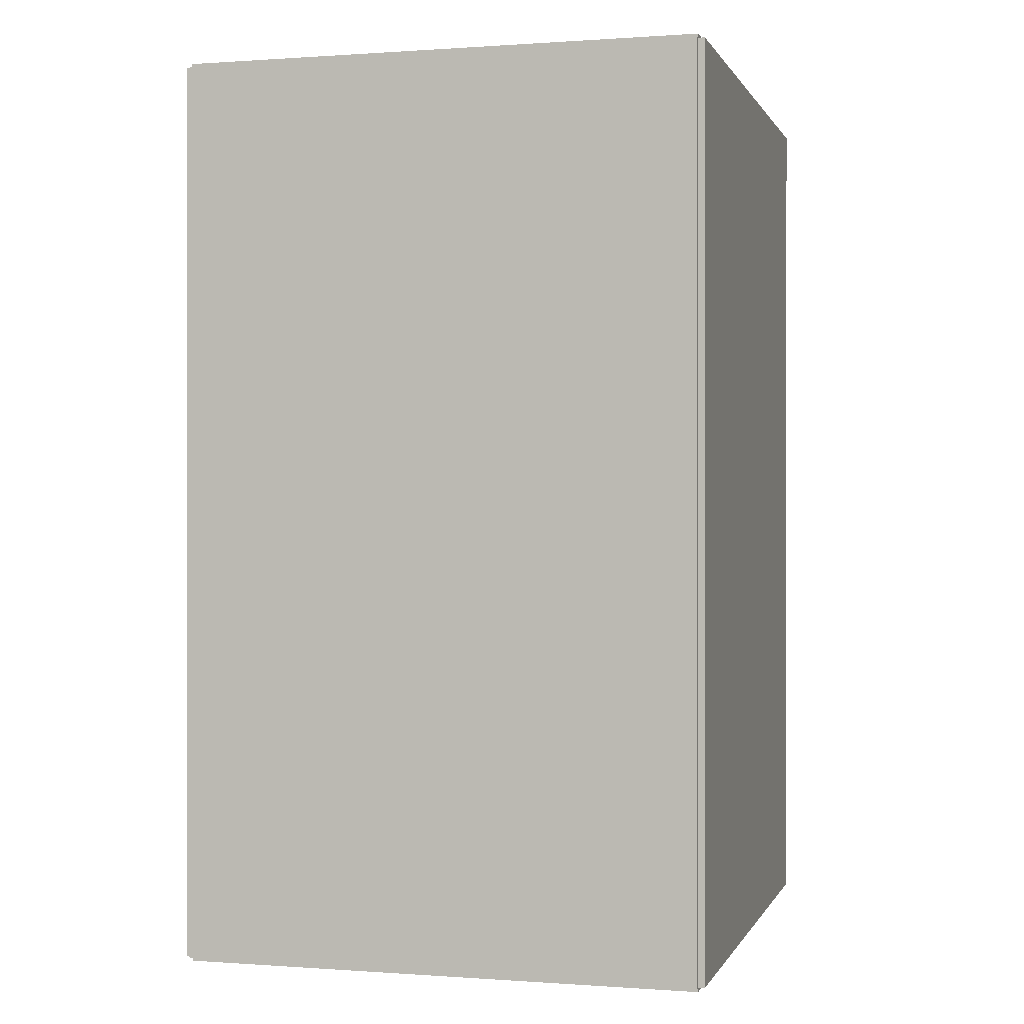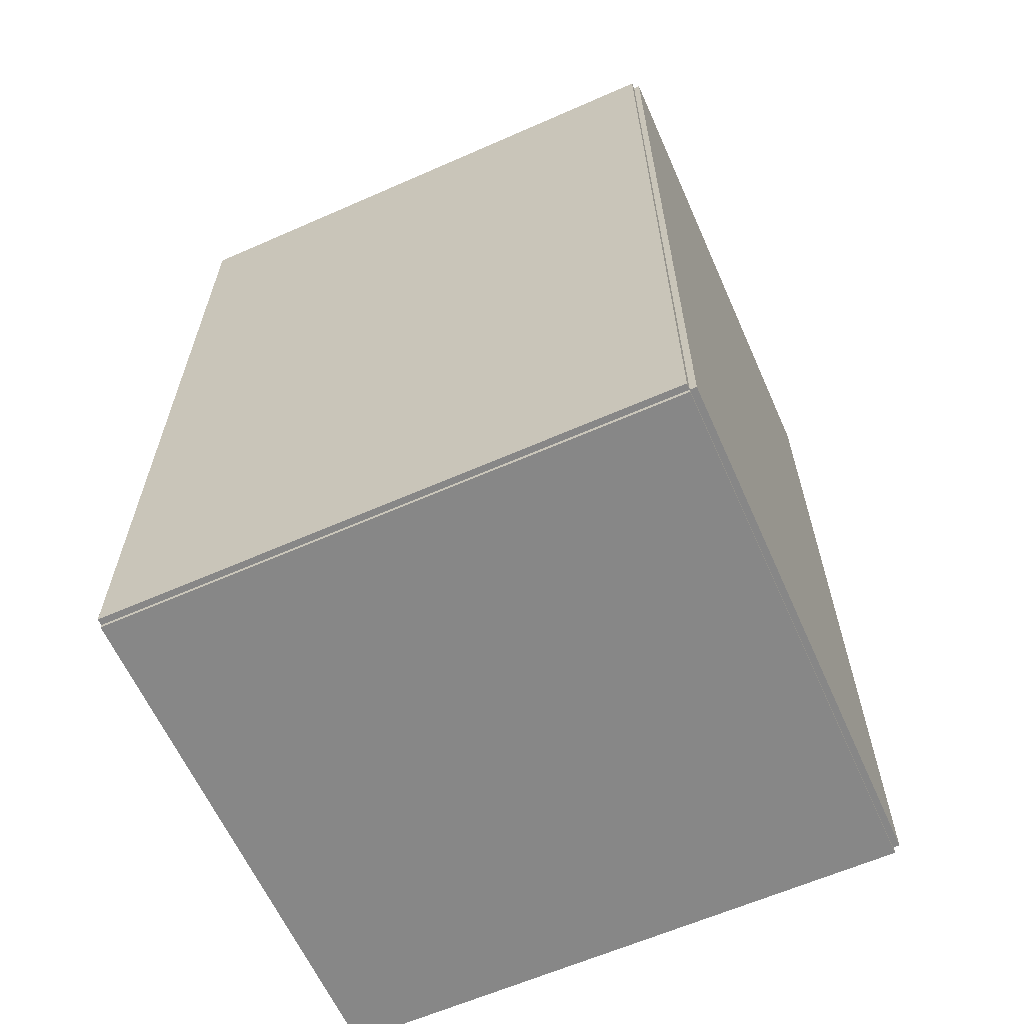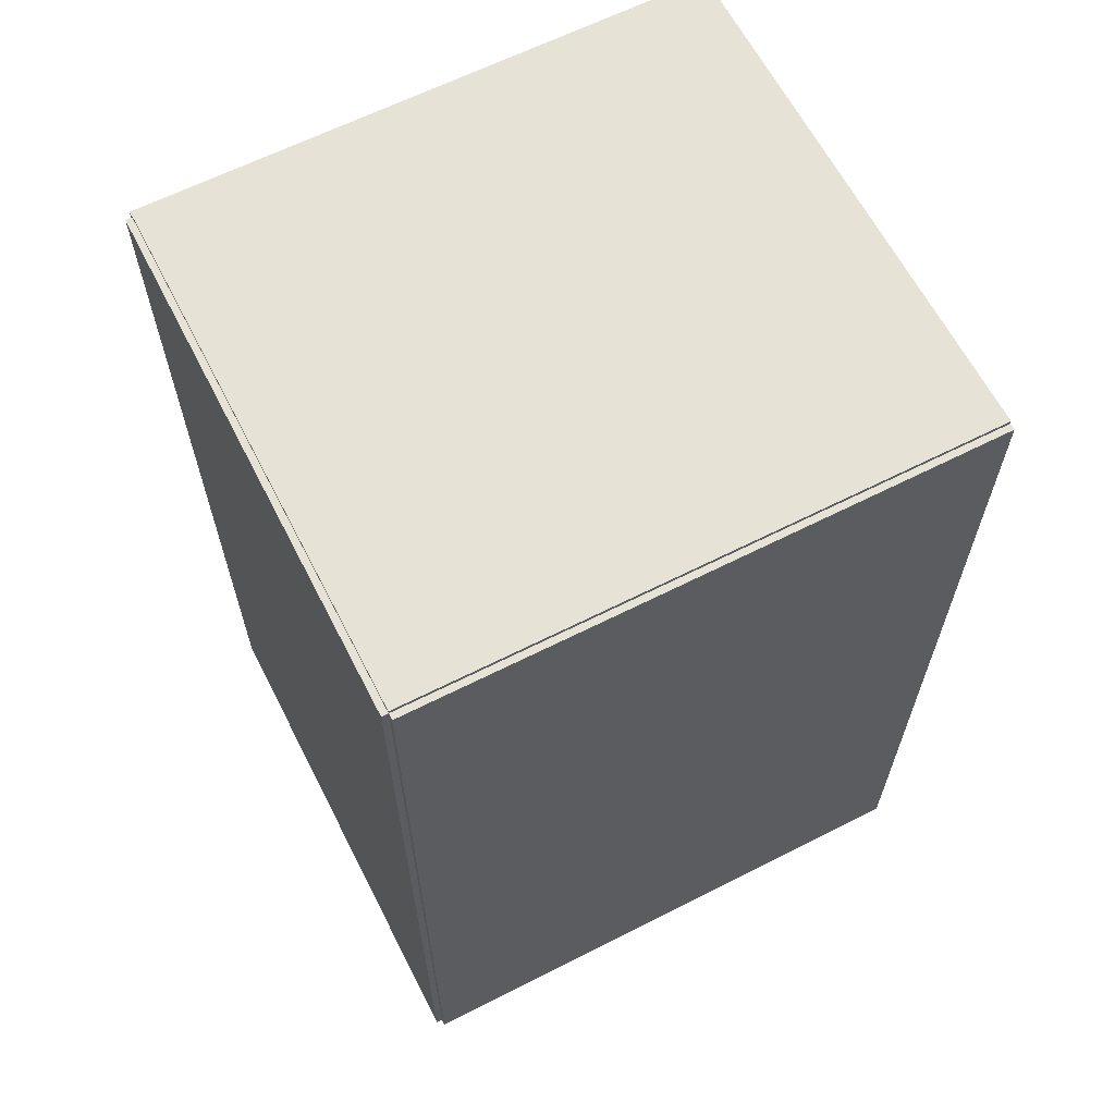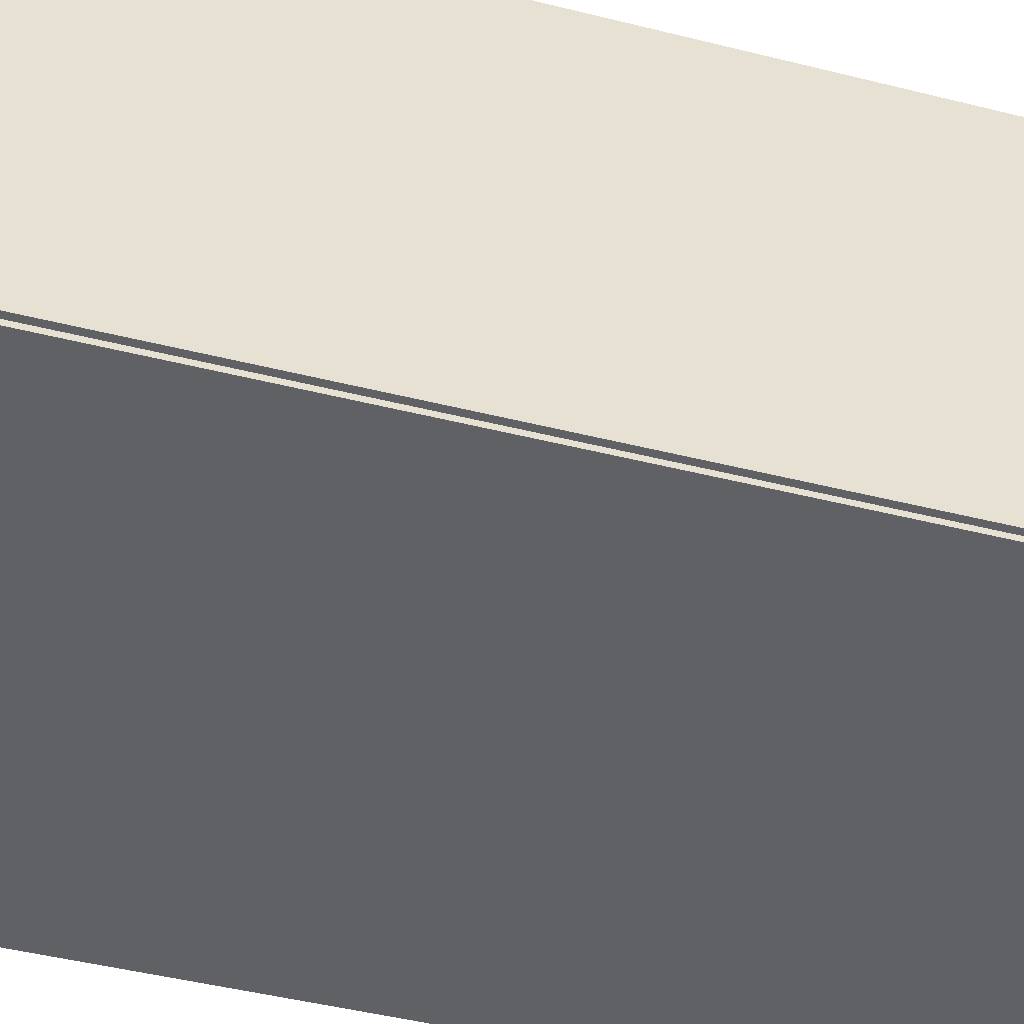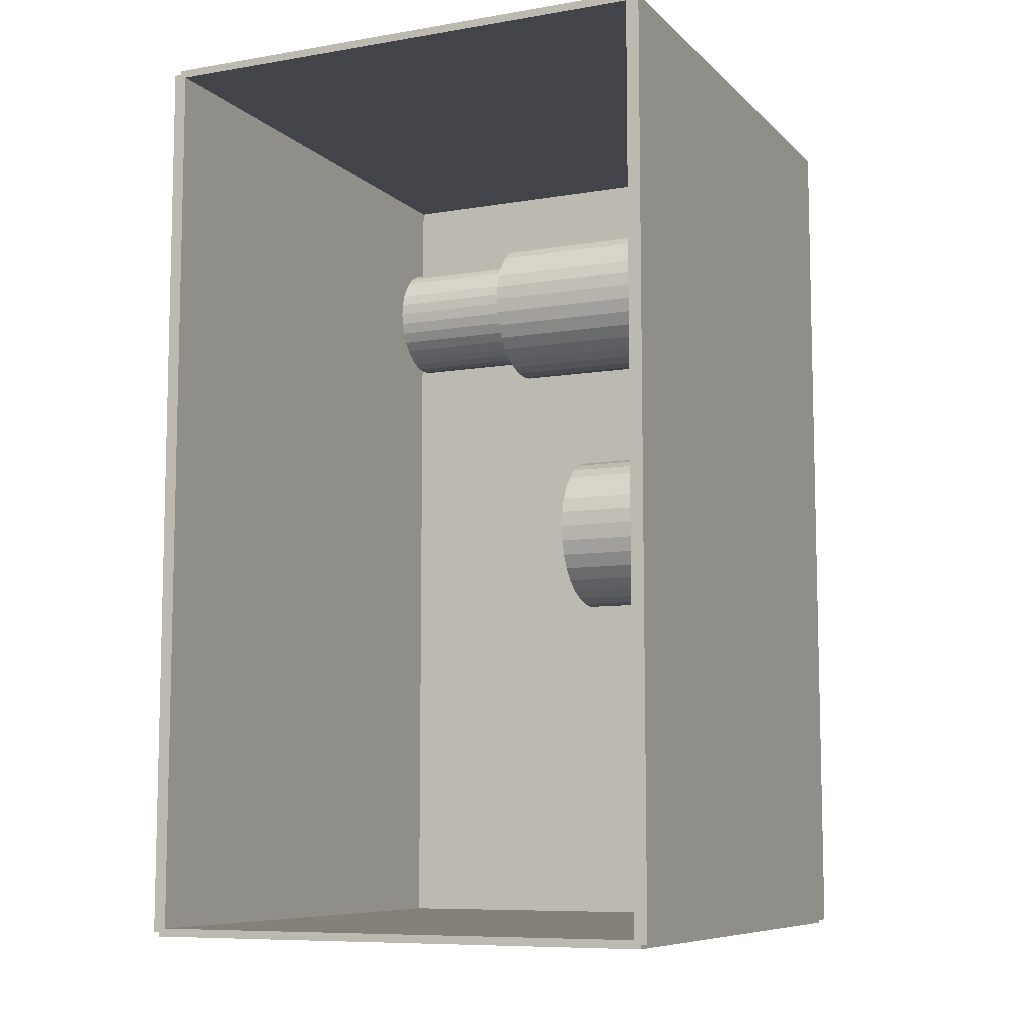
<metadata>
{"format":"obj","ext":"obj","renderer":"f3d","projection":"perspective","resolution":1024,"background":"white","views":[{"elev":0.2,"azim":-74.7,"up":"+Y"},{"elev":-62.5,"azim":-156.0,"up":"+Y"},{"elev":63.6,"azim":-27.1,"up":"+Y"},{"elev":-49.8,"azim":-105.2,"up":"+Z"},{"elev":-8.5,"azim":114.7,"up":"+Y"}]}
</metadata>
<code>
v -0.102 -0.1629 -0.002304
v -0.102 -0.1629 0.002304
v -0.102 0.1629 -0.002304
v -0.102 0.1629 0.002304
v 0.102 -0.1629 -0.002304
v 0.102 -0.1629 0.002304
v 0.102 0.1629 -0.002304
v 0.102 0.1629 0.002304
v -0.09974 -0.1629 0
v -0.1043 -0.1629 0
v -0.09974 0.1629 0
v -0.1043 0.1629 0
v -0.09974 -0.1629 0.1875
v -0.1043 -0.1629 0.1875
v -0.09974 0.1629 0.1875
v -0.1043 0.1629 0.1875
v -0.102 0.1614 0.1875
v -0.102 0.1643 0.1875
v -0.102 0.1614 0
v -0.102 0.1643 0
v 0.102 0.1614 0.1875
v 0.102 0.1643 0.1875
v 0.102 0.1614 0
v 0.102 0.1643 0
v -0.102 -0.1614 0
v -0.102 -0.1643 0
v -0.102 -0.1614 0.1875
v -0.102 -0.1643 0.1875
v 0.102 -0.1614 0
v 0.102 -0.1643 0
v 0.102 -0.1614 0.1875
v 0.102 -0.1643 0.1875
v -0.102 -0.1629 0.1852
v -0.102 -0.1629 0.1898
v -0.102 0.1629 0.1852
v -0.102 0.1629 0.1898
v 0.102 -0.1629 0.1852
v 0.102 -0.1629 0.1898
v 0.102 0.1629 0.1852
v 0.102 0.1629 0.1898
v 0.0311 0.07215 0.004608
v 0.05621 0.07215 0.004608
v 0.05621 0.07215 0.07367
v 0.0311 0.07215 0.07367
v 0.05572 0.07705 0.004608
v 0.05572 0.07705 0.07367
v 0.05429 0.08176 0.004608
v 0.05429 0.08176 0.07367
v 0.05197 0.0861 0.004608
v 0.05197 0.0861 0.07367
v 0.04885 0.0899 0.004608
v 0.04885 0.0899 0.07367
v 0.04505 0.09302 0.004608
v 0.04505 0.09302 0.07367
v 0.04071 0.09534 0.004608
v 0.04071 0.09534 0.07367
v 0.036 0.09677 0.004608
v 0.036 0.09677 0.07367
v 0.0311 0.09725 0.004608
v 0.0311 0.09725 0.07367
v 0.0262 0.09677 0.004608
v 0.0262 0.09677 0.07367
v 0.02149 0.09534 0.004608
v 0.02149 0.09534 0.07367
v 0.01715 0.09302 0.004608
v 0.01715 0.09302 0.07367
v 0.01335 0.0899 0.004608
v 0.01335 0.0899 0.07367
v 0.01022 0.0861 0.004608
v 0.01022 0.0861 0.07367
v 0.007904 0.08176 0.004608
v 0.007904 0.08176 0.07367
v 0.006476 0.07705 0.004608
v 0.006476 0.07705 0.07367
v 0.005993 0.07215 0.004608
v 0.005993 0.07215 0.07367
v 0.006476 0.06725 0.004608
v 0.006476 0.06725 0.07367
v 0.007904 0.06254 0.004608
v 0.007904 0.06254 0.07367
v 0.01022 0.0582 0.004608
v 0.01022 0.0582 0.07367
v 0.01335 0.05439 0.004608
v 0.01335 0.05439 0.07367
v 0.01715 0.05127 0.004608
v 0.01715 0.05127 0.07367
v 0.02149 0.04895 0.004608
v 0.02149 0.04895 0.07367
v 0.0262 0.04752 0.004608
v 0.0262 0.04752 0.07367
v 0.0311 0.04704 0.004608
v 0.0311 0.04704 0.07367
v 0.036 0.04752 0.004608
v 0.036 0.04752 0.07367
v 0.04071 0.04895 0.004608
v 0.04071 0.04895 0.07367
v 0.04505 0.05127 0.004608
v 0.04505 0.05127 0.07367
v 0.04885 0.05439 0.004608
v 0.04885 0.05439 0.07367
v 0.05197 0.0582 0.004608
v 0.05197 0.0582 0.07367
v 0.05429 0.06254 0.004608
v 0.05429 0.06254 0.07367
v 0.05572 0.06725 0.004608
v 0.05572 0.06725 0.07367
v 0.0311 0.07215 0.07367
v 0.05022 0.07215 0.07367
v 0.05022 0.07215 0.117
v 0.0311 0.07215 0.117
v 0.04985 0.07588 0.07367
v 0.04985 0.07588 0.117
v 0.04876 0.07946 0.07367
v 0.04876 0.07946 0.117
v 0.047 0.08277 0.07367
v 0.047 0.08277 0.117
v 0.04462 0.08567 0.07367
v 0.04462 0.08567 0.117
v 0.04172 0.08804 0.07367
v 0.04172 0.08804 0.117
v 0.03842 0.08981 0.07367
v 0.03842 0.08981 0.117
v 0.03483 0.0909 0.07367
v 0.03483 0.0909 0.117
v 0.0311 0.09127 0.07367
v 0.0311 0.09127 0.117
v 0.02737 0.0909 0.07367
v 0.02737 0.0909 0.117
v 0.02378 0.08981 0.07367
v 0.02378 0.08981 0.117
v 0.02048 0.08804 0.07367
v 0.02048 0.08804 0.117
v 0.01758 0.08567 0.07367
v 0.01758 0.08567 0.117
v 0.0152 0.08277 0.07367
v 0.0152 0.08277 0.117
v 0.01344 0.07946 0.07367
v 0.01344 0.07946 0.117
v 0.01235 0.07588 0.07367
v 0.01235 0.07588 0.117
v 0.01198 0.07215 0.07367
v 0.01198 0.07215 0.117
v 0.01235 0.06842 0.07367
v 0.01235 0.06842 0.117
v 0.01344 0.06483 0.07367
v 0.01344 0.06483 0.117
v 0.0152 0.06153 0.07367
v 0.0152 0.06153 0.117
v 0.01758 0.05863 0.07367
v 0.01758 0.05863 0.117
v 0.02048 0.05625 0.07367
v 0.02048 0.05625 0.117
v 0.02378 0.05448 0.07367
v 0.02378 0.05448 0.117
v 0.02737 0.0534 0.07367
v 0.02737 0.0534 0.117
v 0.0311 0.05303 0.07367
v 0.0311 0.05303 0.117
v 0.03483 0.0534 0.07367
v 0.03483 0.0534 0.117
v 0.03842 0.05448 0.07367
v 0.03842 0.05448 0.117
v 0.04172 0.05625 0.07367
v 0.04172 0.05625 0.117
v 0.04462 0.05863 0.07367
v 0.04462 0.05863 0.117
v 0.047 0.06153 0.07367
v 0.047 0.06153 0.117
v 0.04876 0.06483 0.07367
v 0.04876 0.06483 0.117
v 0.04985 0.06842 0.07367
v 0.04985 0.06842 0.117
v 0.007376 -0.01264 0.004608
v 0.03533 -0.01264 0.004608
v 0.03533 -0.01264 0.05633
v 0.007376 -0.01264 0.05633
v 0.0348 -0.007188 0.004608
v 0.0348 -0.007188 0.05633
v 0.0332 -0.001943 0.004608
v 0.0332 -0.001943 0.05633
v 0.03062 0.00289 0.004608
v 0.03062 0.00289 0.05633
v 0.02714 0.007127 0.004608
v 0.02714 0.007127 0.05633
v 0.02291 0.0106 0.004608
v 0.02291 0.0106 0.05633
v 0.01807 0.01319 0.004608
v 0.01807 0.01319 0.05633
v 0.01283 0.01478 0.004608
v 0.01283 0.01478 0.05633
v 0.007376 0.01532 0.004608
v 0.007376 0.01532 0.05633
v 0.001921 0.01478 0.004608
v 0.001921 0.01478 0.05633
v -0.003323 0.01319 0.004608
v -0.003323 0.01319 0.05633
v -0.008157 0.0106 0.004608
v -0.008157 0.0106 0.05633
v -0.01239 0.007127 0.004608
v -0.01239 0.007127 0.05633
v -0.01587 0.00289 0.004608
v -0.01587 0.00289 0.05633
v -0.01845 -0.001943 0.004608
v -0.01845 -0.001943 0.05633
v -0.02004 -0.007188 0.004608
v -0.02004 -0.007188 0.05633
v -0.02058 -0.01264 0.004608
v -0.02058 -0.01264 0.05633
v -0.02004 -0.0181 0.004608
v -0.02004 -0.0181 0.05633
v -0.01845 -0.02334 0.004608
v -0.01845 -0.02334 0.05633
v -0.01587 -0.02817 0.004608
v -0.01587 -0.02817 0.05633
v -0.01239 -0.03241 0.004608
v -0.01239 -0.03241 0.05633
v -0.008157 -0.03589 0.004608
v -0.008157 -0.03589 0.05633
v -0.003323 -0.03847 0.004608
v -0.003323 -0.03847 0.05633
v 0.001921 -0.04006 0.004608
v 0.001921 -0.04006 0.05633
v 0.007376 -0.0406 0.004608
v 0.007376 -0.0406 0.05633
v 0.01283 -0.04006 0.004608
v 0.01283 -0.04006 0.05633
v 0.01807 -0.03847 0.004608
v 0.01807 -0.03847 0.05633
v 0.02291 -0.03589 0.004608
v 0.02291 -0.03589 0.05633
v 0.02714 -0.03241 0.004608
v 0.02714 -0.03241 0.05633
v 0.03062 -0.02817 0.004608
v 0.03062 -0.02817 0.05633
v 0.0332 -0.02334 0.004608
v 0.0332 -0.02334 0.05633
v 0.0348 -0.0181 0.004608
v 0.0348 -0.0181 0.05633
f 2 4 1
f 5 2 1
f 1 4 3
f 3 5 1
f 2 8 4
f 6 2 5
f 6 8 2
f 4 8 3
f 7 5 3
f 3 8 7
f 7 6 5
f 8 6 7
f 10 12 9
f 13 10 9
f 9 12 11
f 11 13 9
f 10 16 12
f 14 10 13
f 14 16 10
f 12 16 11
f 15 13 11
f 11 16 15
f 15 14 13
f 16 14 15
f 18 20 17
f 21 18 17
f 17 20 19
f 19 21 17
f 18 24 20
f 22 18 21
f 22 24 18
f 20 24 19
f 23 21 19
f 19 24 23
f 23 22 21
f 24 22 23
f 26 28 25
f 29 26 25
f 25 28 27
f 27 29 25
f 26 32 28
f 30 26 29
f 30 32 26
f 28 32 27
f 31 29 27
f 27 32 31
f 31 30 29
f 32 30 31
f 34 36 33
f 37 34 33
f 33 36 35
f 35 37 33
f 34 40 36
f 38 34 37
f 38 40 34
f 36 40 35
f 39 37 35
f 35 40 39
f 39 38 37
f 40 38 39
f 42 41 45
f 42 45 43
f 43 45 46
f 43 46 44
f 45 41 47
f 45 47 46
f 46 47 48
f 46 48 44
f 47 41 49
f 47 49 48
f 48 49 50
f 48 50 44
f 49 41 51
f 49 51 50
f 50 51 52
f 50 52 44
f 51 41 53
f 51 53 52
f 52 53 54
f 52 54 44
f 53 41 55
f 53 55 54
f 54 55 56
f 54 56 44
f 55 41 57
f 55 57 56
f 56 57 58
f 56 58 44
f 57 41 59
f 57 59 58
f 58 59 60
f 58 60 44
f 59 41 61
f 59 61 60
f 60 61 62
f 60 62 44
f 61 41 63
f 61 63 62
f 62 63 64
f 62 64 44
f 63 41 65
f 63 65 64
f 64 65 66
f 64 66 44
f 65 41 67
f 65 67 66
f 66 67 68
f 66 68 44
f 67 41 69
f 67 69 68
f 68 69 70
f 68 70 44
f 69 41 71
f 69 71 70
f 70 71 72
f 70 72 44
f 71 41 73
f 71 73 72
f 72 73 74
f 72 74 44
f 73 41 75
f 73 75 74
f 74 75 76
f 74 76 44
f 75 41 77
f 75 77 76
f 76 77 78
f 76 78 44
f 77 41 79
f 77 79 78
f 78 79 80
f 78 80 44
f 79 41 81
f 79 81 80
f 80 81 82
f 80 82 44
f 81 41 83
f 81 83 82
f 82 83 84
f 82 84 44
f 83 41 85
f 83 85 84
f 84 85 86
f 84 86 44
f 85 41 87
f 85 87 86
f 86 87 88
f 86 88 44
f 87 41 89
f 87 89 88
f 88 89 90
f 88 90 44
f 89 41 91
f 89 91 90
f 90 91 92
f 90 92 44
f 91 41 93
f 91 93 92
f 92 93 94
f 92 94 44
f 93 41 95
f 93 95 94
f 94 95 96
f 94 96 44
f 95 41 97
f 95 97 96
f 96 97 98
f 96 98 44
f 97 41 99
f 97 99 98
f 98 99 100
f 98 100 44
f 99 41 101
f 99 101 100
f 100 101 102
f 100 102 44
f 101 41 103
f 101 103 102
f 102 103 104
f 102 104 44
f 103 41 105
f 103 105 104
f 104 105 106
f 104 106 44
f 105 41 42
f 105 42 106
f 106 42 43
f 106 43 44
f 108 107 111
f 108 111 109
f 109 111 112
f 109 112 110
f 111 107 113
f 111 113 112
f 112 113 114
f 112 114 110
f 113 107 115
f 113 115 114
f 114 115 116
f 114 116 110
f 115 107 117
f 115 117 116
f 116 117 118
f 116 118 110
f 117 107 119
f 117 119 118
f 118 119 120
f 118 120 110
f 119 107 121
f 119 121 120
f 120 121 122
f 120 122 110
f 121 107 123
f 121 123 122
f 122 123 124
f 122 124 110
f 123 107 125
f 123 125 124
f 124 125 126
f 124 126 110
f 125 107 127
f 125 127 126
f 126 127 128
f 126 128 110
f 127 107 129
f 127 129 128
f 128 129 130
f 128 130 110
f 129 107 131
f 129 131 130
f 130 131 132
f 130 132 110
f 131 107 133
f 131 133 132
f 132 133 134
f 132 134 110
f 133 107 135
f 133 135 134
f 134 135 136
f 134 136 110
f 135 107 137
f 135 137 136
f 136 137 138
f 136 138 110
f 137 107 139
f 137 139 138
f 138 139 140
f 138 140 110
f 139 107 141
f 139 141 140
f 140 141 142
f 140 142 110
f 141 107 143
f 141 143 142
f 142 143 144
f 142 144 110
f 143 107 145
f 143 145 144
f 144 145 146
f 144 146 110
f 145 107 147
f 145 147 146
f 146 147 148
f 146 148 110
f 147 107 149
f 147 149 148
f 148 149 150
f 148 150 110
f 149 107 151
f 149 151 150
f 150 151 152
f 150 152 110
f 151 107 153
f 151 153 152
f 152 153 154
f 152 154 110
f 153 107 155
f 153 155 154
f 154 155 156
f 154 156 110
f 155 107 157
f 155 157 156
f 156 157 158
f 156 158 110
f 157 107 159
f 157 159 158
f 158 159 160
f 158 160 110
f 159 107 161
f 159 161 160
f 160 161 162
f 160 162 110
f 161 107 163
f 161 163 162
f 162 163 164
f 162 164 110
f 163 107 165
f 163 165 164
f 164 165 166
f 164 166 110
f 165 107 167
f 165 167 166
f 166 167 168
f 166 168 110
f 167 107 169
f 167 169 168
f 168 169 170
f 168 170 110
f 169 107 171
f 169 171 170
f 170 171 172
f 170 172 110
f 171 107 108
f 171 108 172
f 172 108 109
f 172 109 110
f 174 173 177
f 174 177 175
f 175 177 178
f 175 178 176
f 177 173 179
f 177 179 178
f 178 179 180
f 178 180 176
f 179 173 181
f 179 181 180
f 180 181 182
f 180 182 176
f 181 173 183
f 181 183 182
f 182 183 184
f 182 184 176
f 183 173 185
f 183 185 184
f 184 185 186
f 184 186 176
f 185 173 187
f 185 187 186
f 186 187 188
f 186 188 176
f 187 173 189
f 187 189 188
f 188 189 190
f 188 190 176
f 189 173 191
f 189 191 190
f 190 191 192
f 190 192 176
f 191 173 193
f 191 193 192
f 192 193 194
f 192 194 176
f 193 173 195
f 193 195 194
f 194 195 196
f 194 196 176
f 195 173 197
f 195 197 196
f 196 197 198
f 196 198 176
f 197 173 199
f 197 199 198
f 198 199 200
f 198 200 176
f 199 173 201
f 199 201 200
f 200 201 202
f 200 202 176
f 201 173 203
f 201 203 202
f 202 203 204
f 202 204 176
f 203 173 205
f 203 205 204
f 204 205 206
f 204 206 176
f 205 173 207
f 205 207 206
f 206 207 208
f 206 208 176
f 207 173 209
f 207 209 208
f 208 209 210
f 208 210 176
f 209 173 211
f 209 211 210
f 210 211 212
f 210 212 176
f 211 173 213
f 211 213 212
f 212 213 214
f 212 214 176
f 213 173 215
f 213 215 214
f 214 215 216
f 214 216 176
f 215 173 217
f 215 217 216
f 216 217 218
f 216 218 176
f 217 173 219
f 217 219 218
f 218 219 220
f 218 220 176
f 219 173 221
f 219 221 220
f 220 221 222
f 220 222 176
f 221 173 223
f 221 223 222
f 222 223 224
f 222 224 176
f 223 173 225
f 223 225 224
f 224 225 226
f 224 226 176
f 225 173 227
f 225 227 226
f 226 227 228
f 226 228 176
f 227 173 229
f 227 229 228
f 228 229 230
f 228 230 176
f 229 173 231
f 229 231 230
f 230 231 232
f 230 232 176
f 231 173 233
f 231 233 232
f 232 233 234
f 232 234 176
f 233 173 235
f 233 235 234
f 234 235 236
f 234 236 176
f 235 173 237
f 235 237 236
f 236 237 238
f 236 238 176
f 237 173 174
f 237 174 238
f 238 174 175
f 238 175 176

</code>
